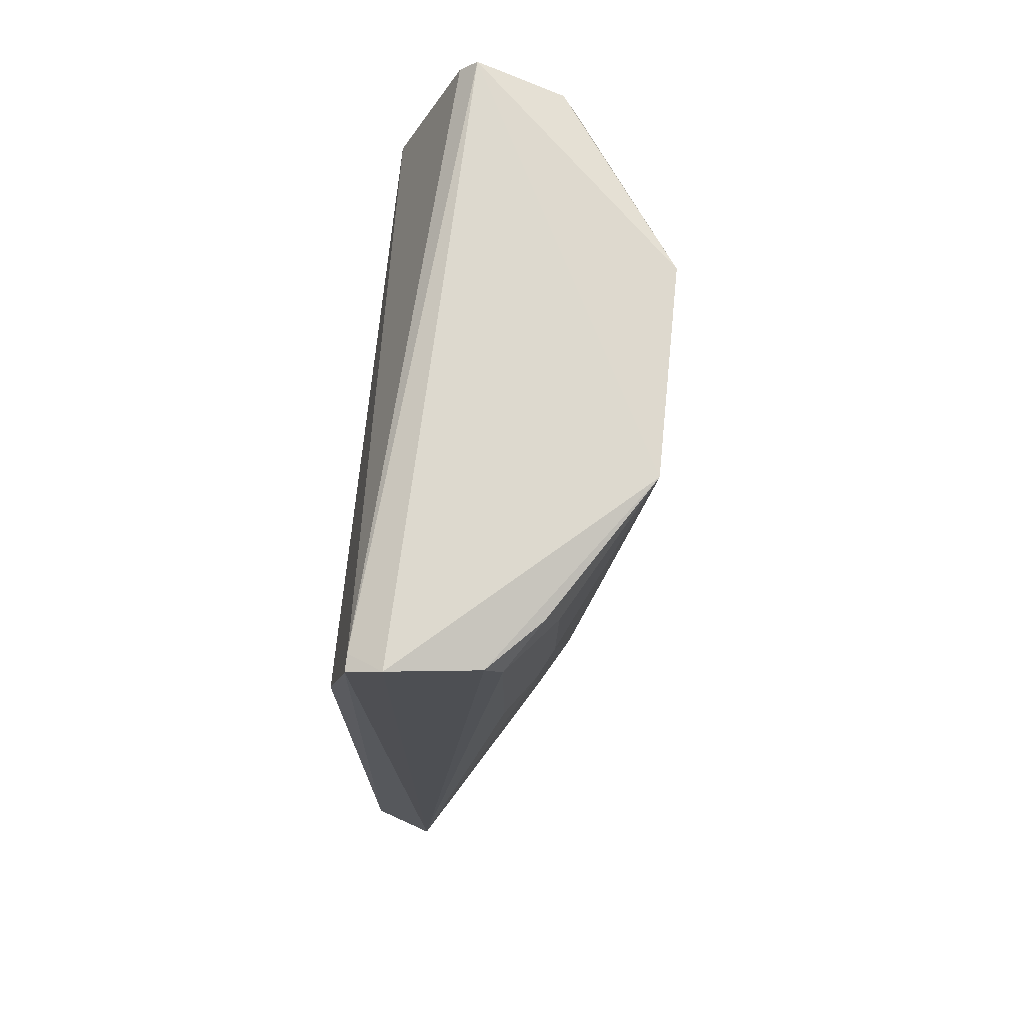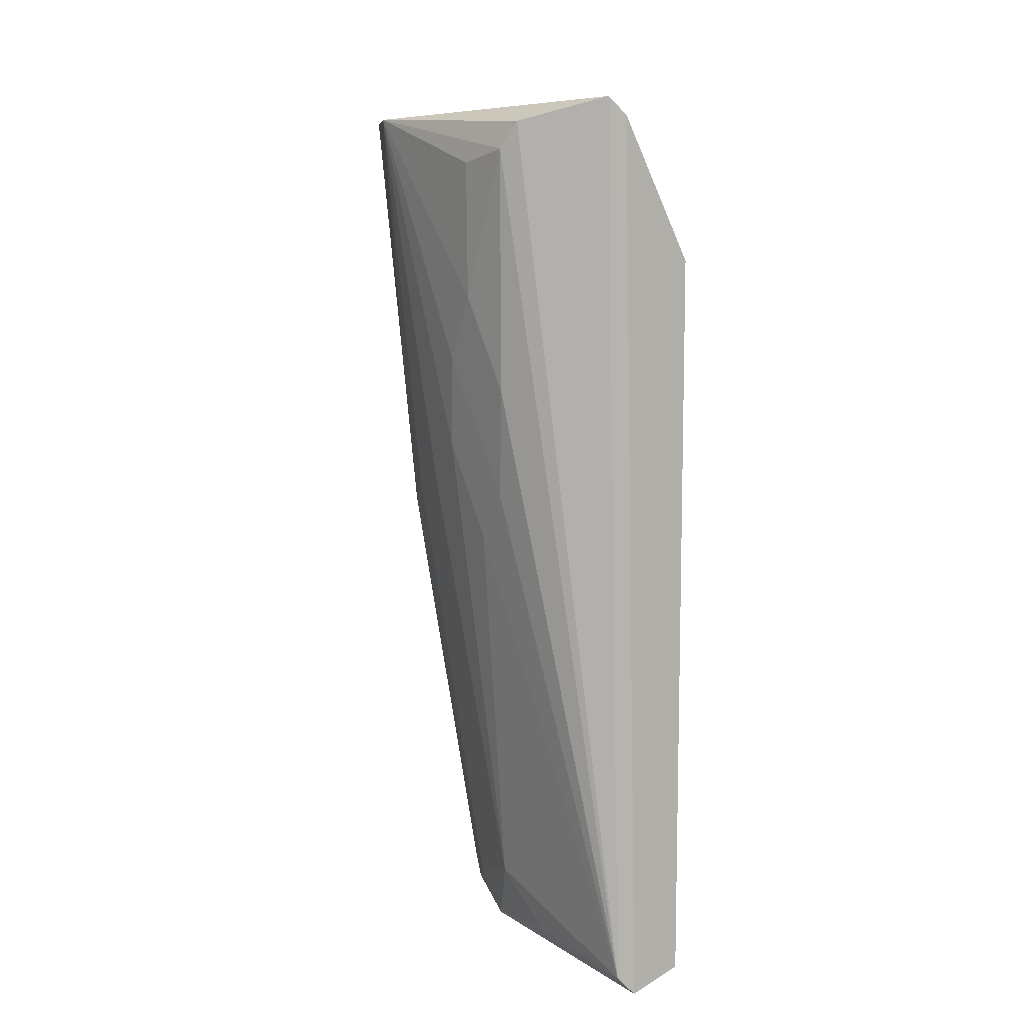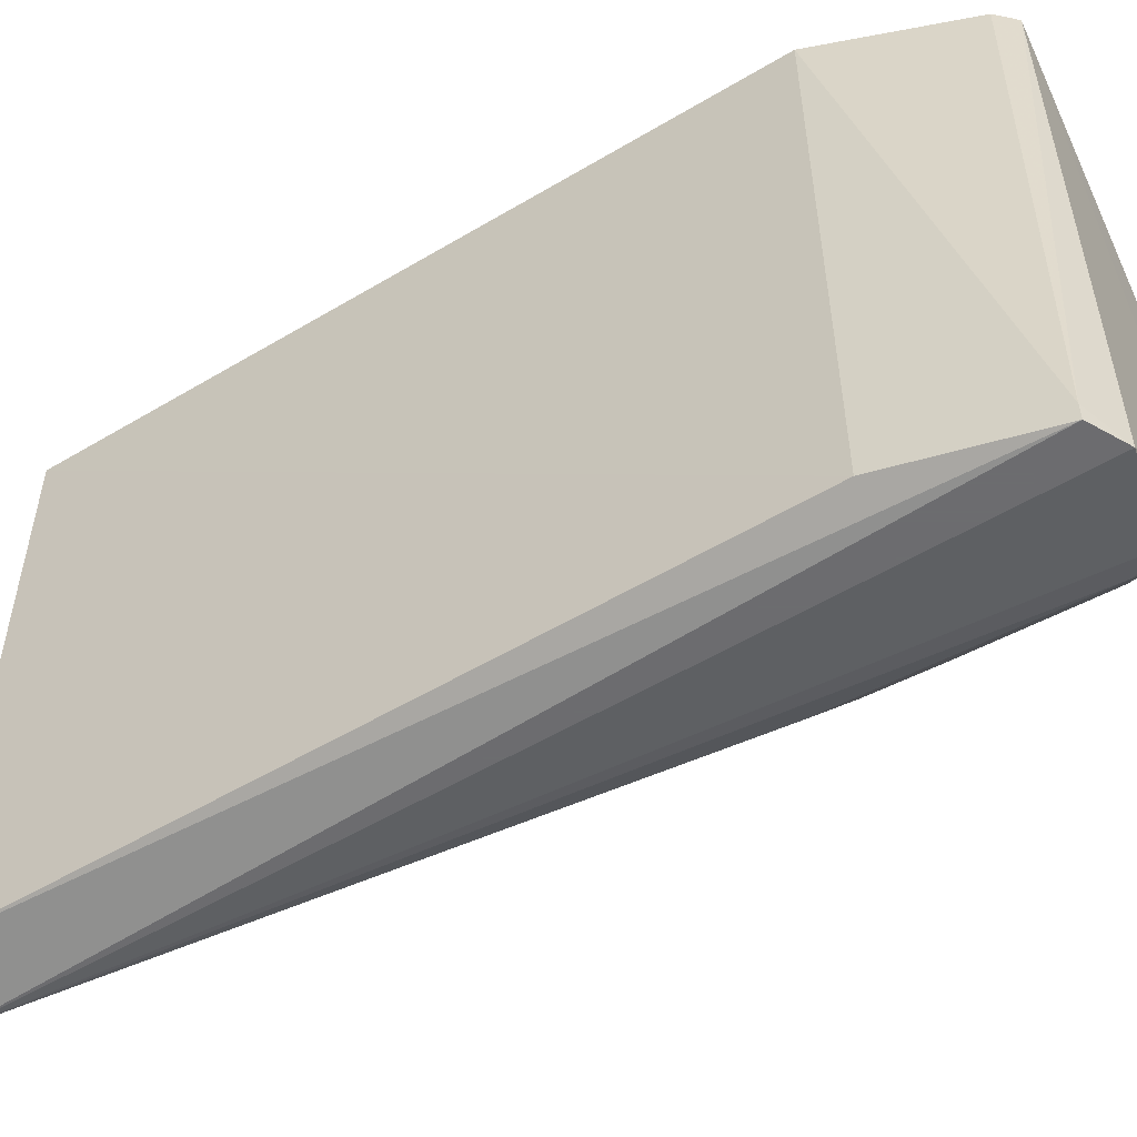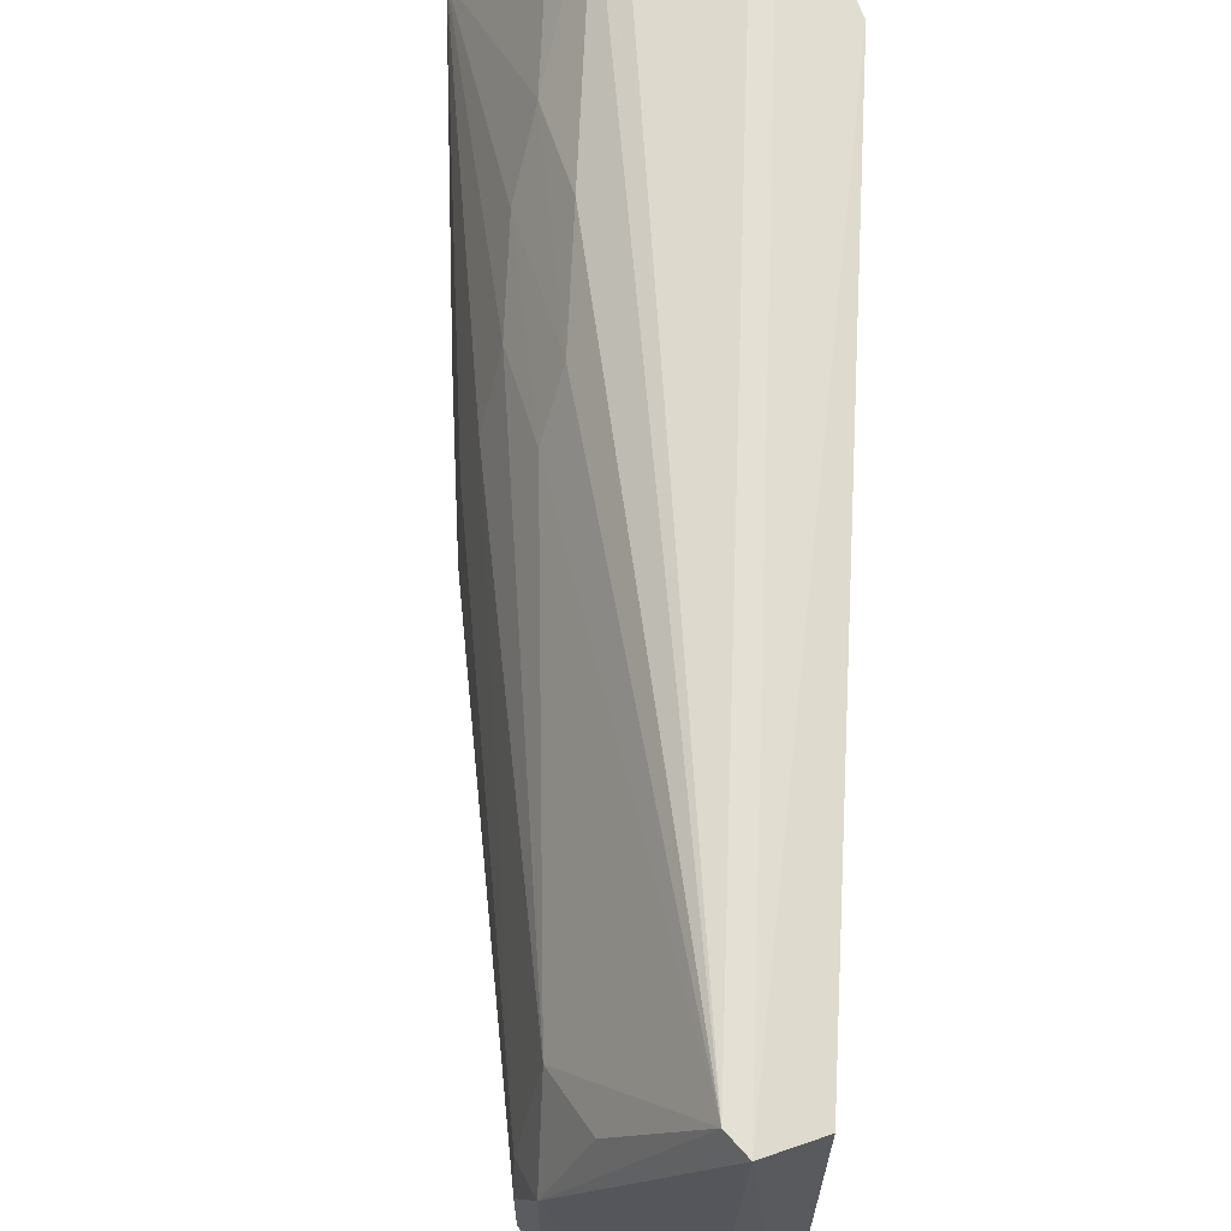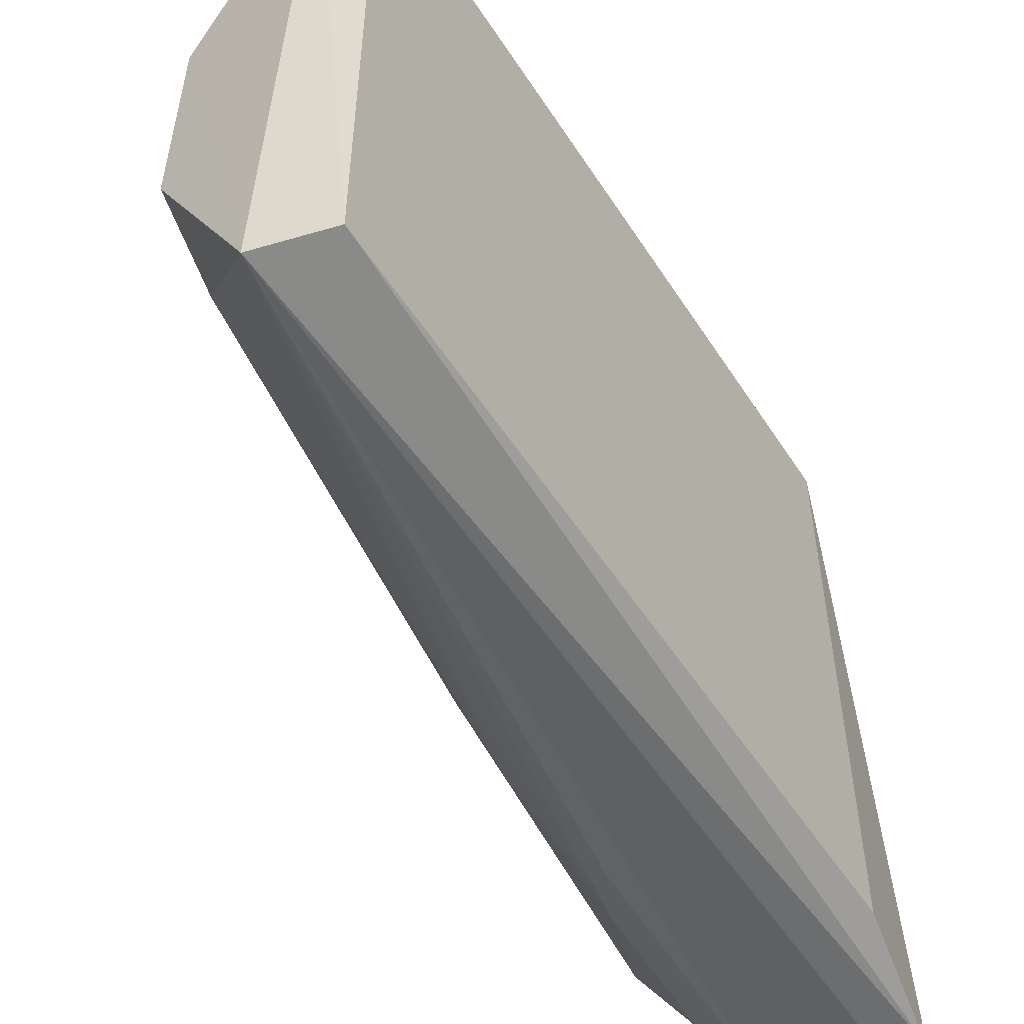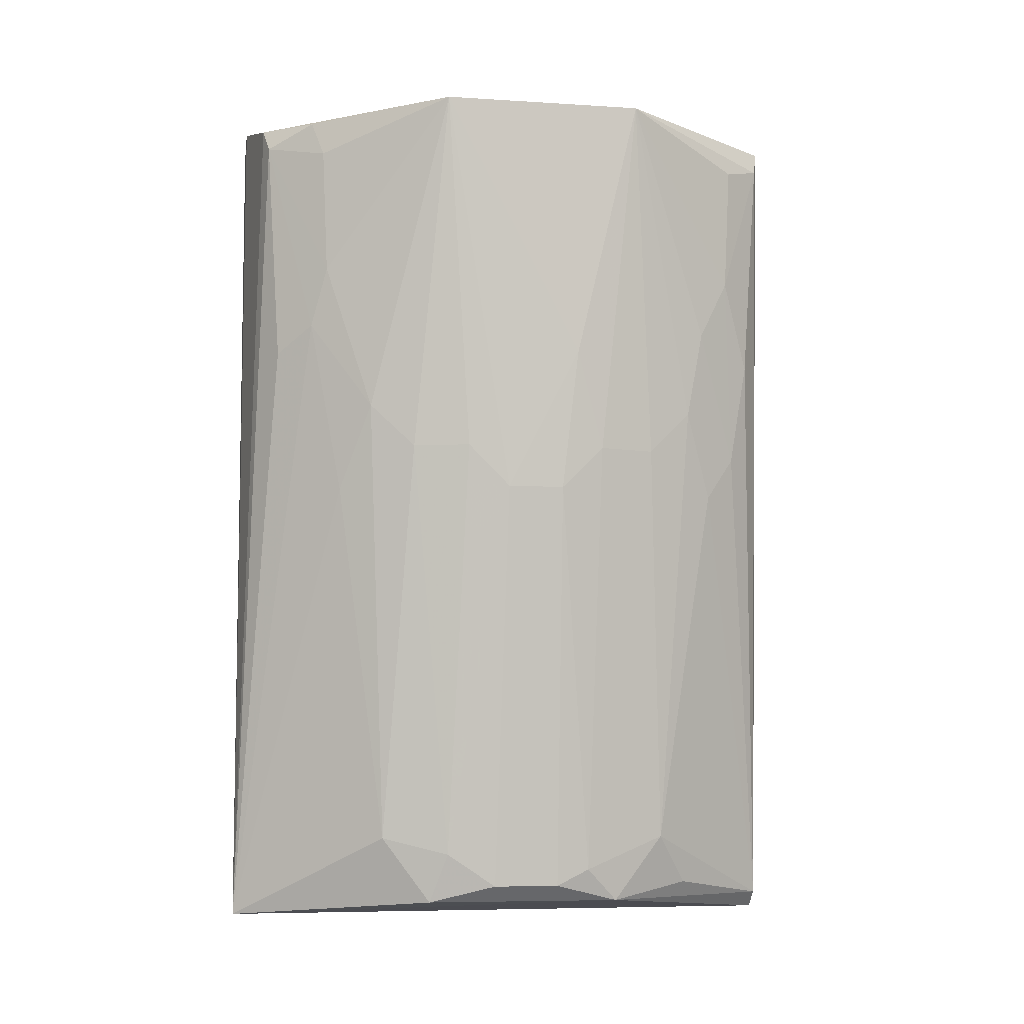
<metadata>
{"format":"obj","ext":"obj","renderer":"f3d","projection":"perspective","resolution":1024,"background":"white","views":[{"elev":71.8,"azim":-174.2,"up":"+Y"},{"elev":10.0,"azim":-5.1,"up":"+Y"},{"elev":-53.8,"azim":122.5,"up":"+Z"},{"elev":66.1,"azim":3.2,"up":"+Z"},{"elev":-53.9,"azim":32.3,"up":"+Z"},{"elev":-7.3,"azim":-100.3,"up":"+Y"}]}
</metadata>
<code>
v -0.2723 0.06734 -0.04132
v -0.1779 0.2837 0.1627
v -0.225 0.2711 0.1542
v -0.1587 -0.2139 0.1627
v -0.1492 0.2741 -0.1723
v -0.1683 -0.2139 -0.1723
v -0.2927 0.2741 -0.05741
v -0.2353 -0.1851 0.03823
v -0.134 -0.2017 0.1545
v -0.1343 0.198 0.1538
v -0.1347 -0.1996 -0.1627
v -0.2927 0.2741 0.05738
v -0.2247 0.2573 -0.1605
v -0.1343 0.198 -0.1634
v -0.2403 0.04314 0.115
v -0.2257 -0.2043 -0.05741
v -0.2563 0.09209 -0.09875
v -0.1683 0.2837 -0.1723
v -0.2257 -0.166 0.08607
v -0.2324 0.1274 0.1425
v -0.2725 0.04303 0.01555
v -0.1683 -0.2043 0.1627
v -0.2257 -0.166 -0.08613
v -0.2405 0.1431 -0.1339
v -0.2353 -0.1947 -0.01911
v -0.2257 -0.2043 0.05738
v -0.2642 0.06737 0.07238
v -0.1683 0.2741 0.1627
v -0.2335 0.2567 0.1506
v -0.2159 0.2709 -0.1636
v -0.2569 0.1426 0.1072
v -0.2637 0.06711 -0.07332
v -0.2353 -0.1756 -0.04783
v -0.224 0.128 -0.153
v -0.2498 0.2485 -0.1287
v -0.2723 0.04301 -0.01696
v -0.2724 0.06744 0.03998
v -0.25 0.2497 0.1284
v -0.2806 0.1245 0.02368
v -0.24 0.04307 -0.1154
v -0.2566 0.09251 0.09808
v -0.2488 0.1765 -0.1256
v -0.2491 0.1775 0.1253
v -0.2353 -0.1947 0.01908
v -0.1492 0.2741 -0.1627
v -0.2322 0.06819 0.1327
v -0.2429 0.269 -0.1353
v -0.2066 -0.1947 0.1052
f 26 22 48
f 4 9 10
f 4 6 11
f 6 5 11
f 9 4 11
f 3 2 12
f 2 7 12
f 5 10 14
f 10 9 14
f 9 11 14
f 11 5 14
f 5 6 18
f 7 2 18
f 2 3 22
f 4 2 22
f 15 19 22
f 6 16 23
f 6 4 26
f 16 6 26
f 19 8 26
f 4 22 26
f 25 16 26
f 8 19 27
f 2 4 28
f 4 10 28
f 3 12 29
f 22 3 29
f 20 22 29
f 6 13 30
f 18 6 30
f 7 18 30
f 1 7 32
f 7 17 32
f 17 23 32
f 32 23 33
f 23 16 33
f 16 25 33
f 1 32 33
f 13 6 34
f 6 24 34
f 24 13 34
f 7 1 36
f 25 21 36
f 1 33 36
f 33 25 36
f 21 8 37
f 27 12 37
f 8 27 37
f 29 12 38
f 12 7 39
f 7 36 39
f 36 21 39
f 37 12 39
f 21 37 39
f 6 23 40
f 23 17 40
f 24 6 40
f 17 24 40
f 19 15 41
f 12 27 41
f 27 19 41
f 15 31 41
f 31 12 41
f 17 7 42
f 13 24 42
f 24 17 42
f 7 35 42
f 35 13 42
f 20 29 43
f 12 31 43
f 38 12 43
f 29 38 43
f 8 21 44
f 21 25 44
f 26 8 44
f 25 26 44
f 10 5 45
f 18 2 45
f 5 18 45
f 2 28 45
f 28 10 45
f 15 22 46
f 22 20 46
f 31 15 46
f 20 43 46
f 43 31 46
f 30 13 47
f 7 30 47
f 35 7 47
f 13 35 47
f 22 19 48
f 19 26 48

</code>
